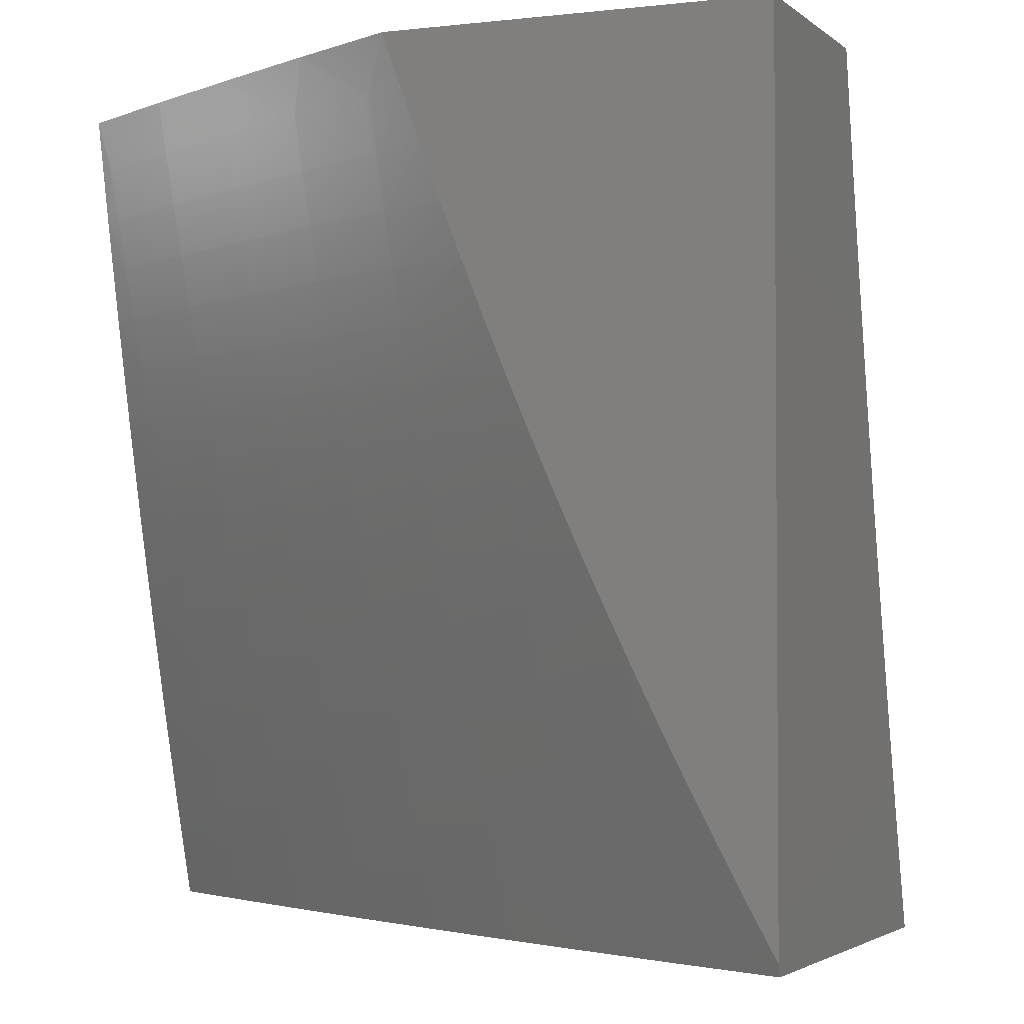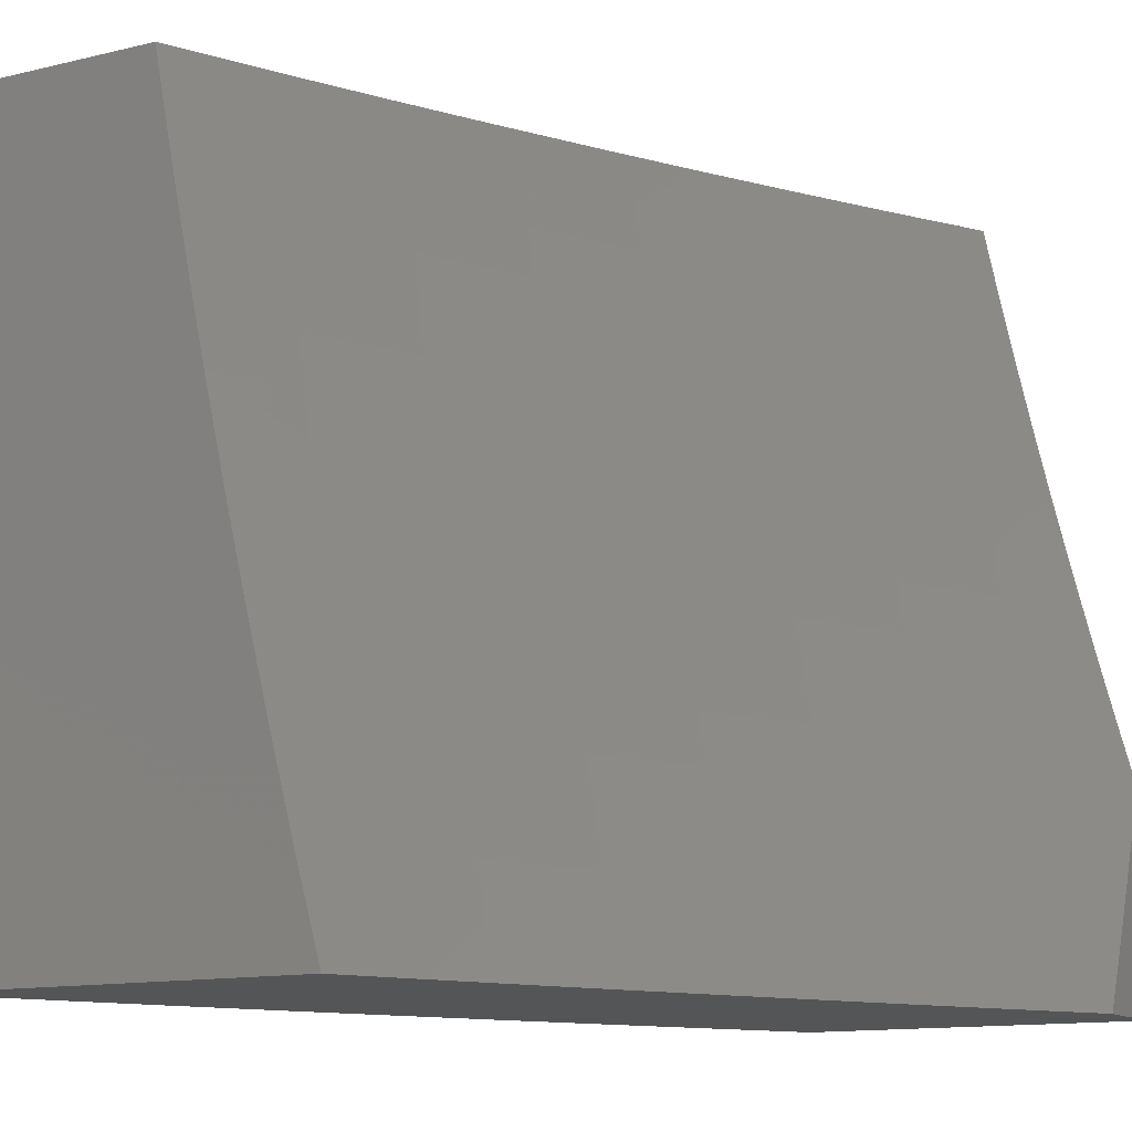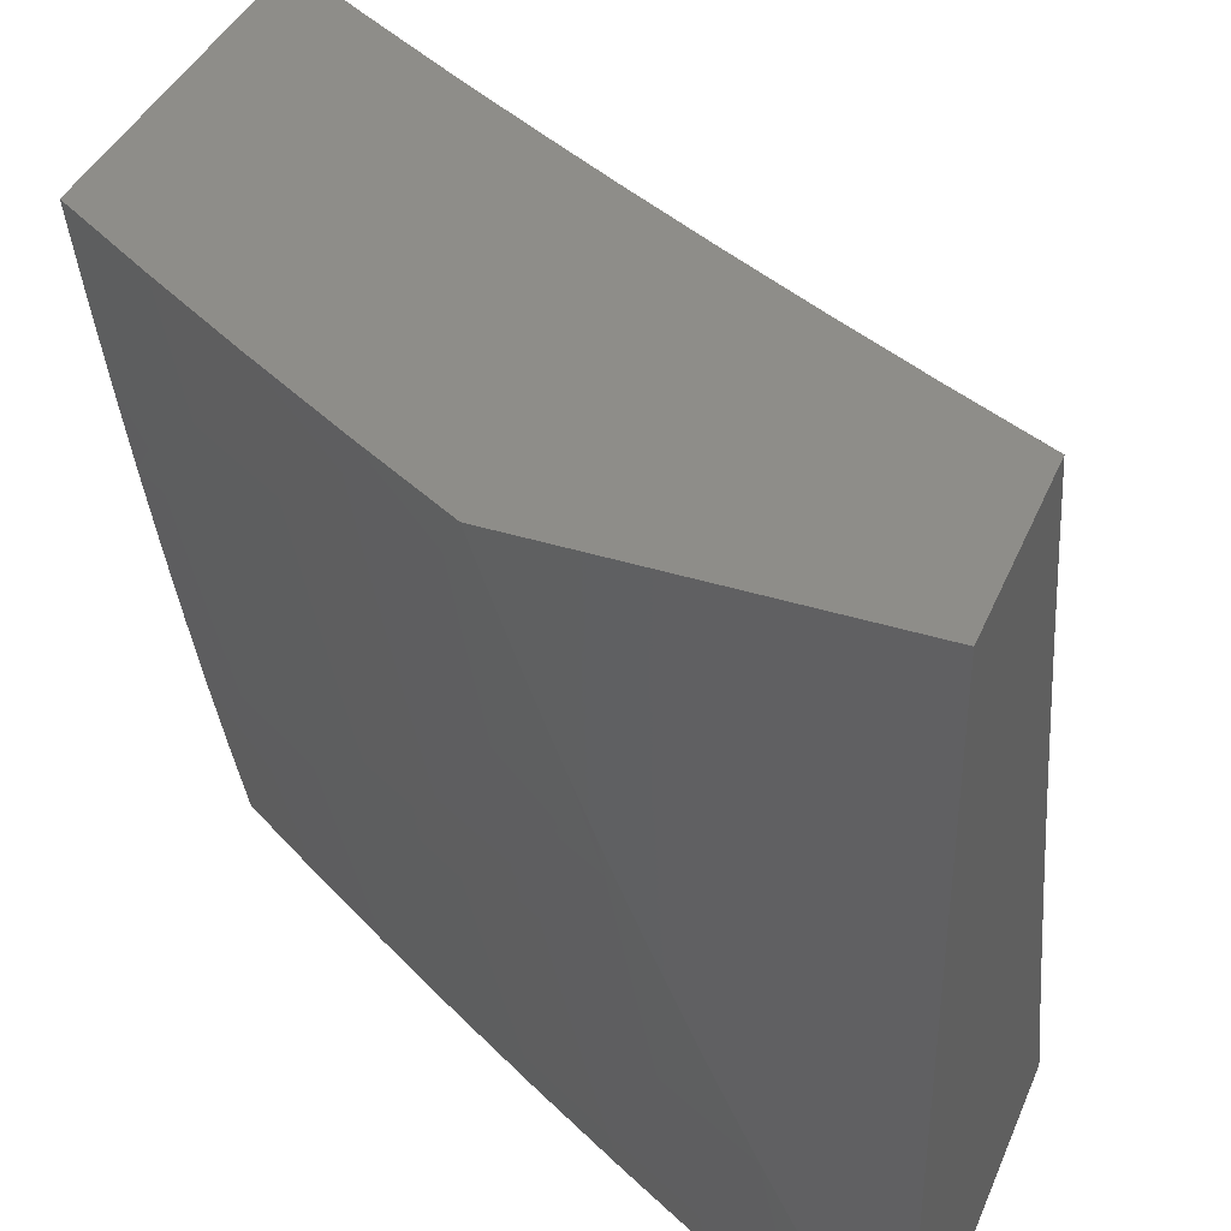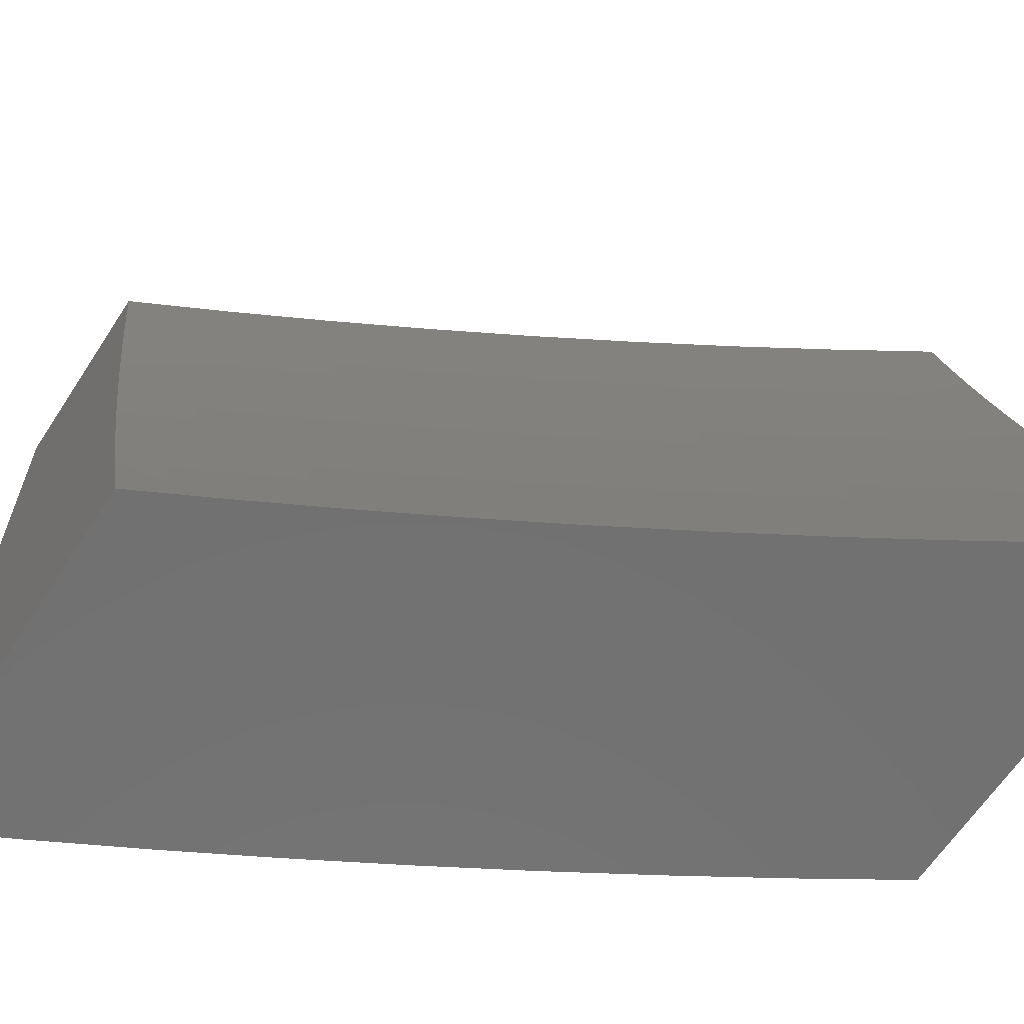
<metadata>
{"format":"stl","ext":"stl","renderer":"f3d","projection":"perspective","resolution":1024,"background":"white","views":[{"elev":-2.7,"azim":-157.3,"up":"+Z"},{"elev":-12.8,"azim":-61.2,"up":"+Z"},{"elev":39.4,"azim":-158.7,"up":"+Z"},{"elev":-63.3,"azim":-33.0,"up":"+Z"}]}
</metadata>
<code>
# stl→obj: 270 verts, 536 faces
v 5 9.526 -2.876
v 5 9.492 -3
v 5.047 9.486 -2.937
v 5.112 9.435 -3
v 5.181 9.416 -2.937
v 5.223 9.377 -3
v 5.315 9.345 -2.937
v 5.333 9.317 -3
v 5.448 9.271 -2.937
v 5.443 9.256 -3
v 5.552 9.194 -3
v 5.58 9.196 -2.937
v 5.661 9.13 -3
v 5.712 9.118 -2.937
v 5.768 9.066 -3
v 5.842 9.039 -2.937
v 5.875 9 -3
v 5.907 9 -2.932
v 5.851 9.052 -2.875
v 5.939 9 -2.863
v 5.859 9.064 -2.812
v 5.97 9 -2.794
v 5.867 9.077 -2.749
v 6 9 -2.724
v 5.875 9.089 -2.687
v 6 9.024 -2.635
v 5.882 9.101 -2.624
v 6 9.047 -2.545
v 5.89 9.112 -2.562
v 5.897 9.123 -2.499
v 5.758 9.192 -2.562
v 5.765 9.203 -2.499
v 5.626 9.27 -2.562
v 5.632 9.282 -2.499
v 5.492 9.346 -2.562
v 5.499 9.358 -2.499
v 5.358 9.421 -2.562
v 5.365 9.432 -2.499
v 5.223 9.493 -2.562
v 5.23 9.504 -2.499
v 5.087 9.563 -2.562
v 5.094 9.575 -2.499
v 5 9.621 -2.503
v 5.1 9.586 -2.437
v 5 9.649 -2.378
v 5.106 9.597 -2.374
v 5.111 9.608 -2.312
v 5.248 9.537 -2.312
v 5.253 9.548 -2.249
v 5.389 9.475 -2.249
v 5.395 9.485 -2.187
v 5.53 9.411 -2.187
v 5.536 9.42 -2.125
v 5.67 9.343 -2.125
v 5.676 9.353 -2.062
v 5.809 9.274 -2.062
v 5.755 9.318 -2
v 5.878 9.245 -2
v 5.942 9.193 -2.062
v 6 9.169 -2
v 6 9.151 -2.091
v 5.936 9.184 -2.125
v 6 9.132 -2.182
v 5.93 9.175 -2.187
v 5.924 9.165 -2.249
v 5.791 9.245 -2.249
v 5.785 9.235 -2.312
v 5.652 9.314 -2.312
v 5.646 9.303 -2.374
v 5.512 9.38 -2.374
v 5.505 9.369 -2.437
v 5.371 9.443 -2.437
v 6 9.07 -2.454
v 5.904 9.134 -2.437
v 5.772 9.214 -2.437
v 5.639 9.293 -2.437
v 6 9.091 -2.364
v 5.911 9.145 -2.374
v 5.779 9.225 -2.374
v 5.917 9.155 -2.312
v 6 9.112 -2.273
v 5.632 9.39 -2
v 5.541 9.43 -2.062
v 5.4 9.495 -2.125
v 5.259 9.558 -2.187
v 5.117 9.618 -2.249
v 5 9.676 -2.252
v 5.507 9.461 -2
v 5.406 9.504 -2.062
v 5.264 9.568 -2.125
v 5.122 9.629 -2.187
v 5.382 9.529 -2
v 5.27 9.577 -2.062
v 5.128 9.638 -2.125
v 5 9.702 -2.126
v 5.255 9.597 -2
v 5.133 9.648 -2.062
v 5.128 9.662 -2
v 5 9.726 -2
v 5 9.591 -2.628
v 5.081 9.551 -2.624
v 5.217 9.481 -2.624
v 5.351 9.409 -2.624
v 5.485 9.335 -2.624
v 5.618 9.259 -2.624
v 5.751 9.181 -2.624
v 5.075 9.539 -2.687
v 5 9.559 -2.752
v 5.068 9.526 -2.749
v 5.061 9.513 -2.812
v 5.203 9.456 -2.749
v 5.196 9.443 -2.812
v 5.337 9.384 -2.749
v 5.33 9.371 -2.812
v 5.471 9.31 -2.749
v 5.464 9.298 -2.812
v 5.604 9.234 -2.749
v 5.596 9.222 -2.812
v 5.736 9.157 -2.749
v 5.728 9.144 -2.812
v 5.054 9.5 -2.875
v 5.189 9.43 -2.875
v 5.323 9.358 -2.875
v 5.456 9.285 -2.875
v 5.588 9.209 -2.875
v 5.72 9.131 -2.875
v 5.21 9.469 -2.687
v 5.344 9.397 -2.687
v 5.478 9.323 -2.687
v 5.611 9.247 -2.687
v 5.743 9.169 -2.687
v 5.236 9.516 -2.437
v 5.242 9.527 -2.374
v 5.377 9.454 -2.374
v 5.383 9.465 -2.312
v 5.524 9.401 -2.249
v 5.664 9.334 -2.187
v 5.803 9.265 -2.125
v 5.518 9.39 -2.312
v 5.658 9.324 -2.249
v 5.798 9.255 -2.187
v 6 9.466 -2.876
v 6 9.43 -3
v 5.886 9.52 -2.937
v 5.878 9.506 -3
v 5.756 9.581 -3
v 5.762 9.595 -2.937
v 5.632 9.654 -3
v 5.638 9.669 -2.937
v 5.507 9.726 -3
v 5.513 9.741 -2.937
v 5.382 9.796 -3
v 5.387 9.811 -2.937
v 5.255 9.864 -3
v 5.26 9.88 -2.937
v 5.128 9.931 -3
v 5.133 9.946 -2.937
v 5 9.996 -3
v 5.033 10 -2.927
v 5 10 -2.987
v 5.065 10 -2.868
v 5.14 9.96 -2.875
v 5.267 9.893 -2.875
v 5.274 9.906 -2.812
v 5.401 9.838 -2.812
v 5.408 9.85 -2.749
v 5.527 9.767 -2.812
v 5.535 9.78 -2.749
v 5.653 9.695 -2.812
v 5.66 9.708 -2.749
v 5.778 9.621 -2.812
v 5.785 9.634 -2.749
v 5.902 9.546 -2.812
v 5.91 9.558 -2.749
v 6 9.501 -2.752
v 5.917 9.57 -2.687
v 6 9.534 -2.628
v 5.925 9.582 -2.624
v 5.932 9.594 -2.562
v 5.807 9.669 -2.562
v 5.814 9.681 -2.499
v 5.688 9.755 -2.499
v 5.694 9.766 -2.437
v 5.568 9.839 -2.437
v 5.574 9.85 -2.374
v 5.447 9.921 -2.374
v 5.453 9.932 -2.312
v 5.319 9.99 -2.374
v 5.349 10 -2.254
v 5.324 10 -2.317
v 5.298 10 -2.379
v 5.313 9.979 -2.437
v 5.271 10 -2.441
v 5.307 9.968 -2.499
v 5.244 10 -2.503
v 5.301 9.956 -2.562
v 5.216 10 -2.565
v 5.294 9.944 -2.624
v 5.187 10 -2.626
v 5.288 9.932 -2.687
v 5.16 9.999 -2.687
v 5.154 9.986 -2.749
v 5.158 10 -2.687
v 5.127 10 -2.748
v 5.147 9.973 -2.812
v 5.097 10 -2.808
v 5.459 9.942 -2.249
v 5.374 10 -2.191
v 5.464 9.952 -2.187
v 5.398 10 -2.128
v 5.469 9.962 -2.125
v 5.421 10 -2.064
v 5.475 9.971 -2.062
v 5.444 10 -2
v 5.584 9.922 -2
v 5.602 9.9 -2.062
v 5.724 9.842 -2
v 5.73 9.827 -2.062
v 5.863 9.76 -2
v 5.857 9.751 -2.062
v 5.982 9.676 -2.062
v 5.976 9.666 -2.125
v 6 9.651 -2.126
v 5.97 9.657 -2.187
v 6 9.624 -2.252
v 5.964 9.647 -2.249
v 5.958 9.637 -2.312
v 5.84 9.723 -2.249
v 5.834 9.713 -2.312
v 5.713 9.798 -2.249
v 5.707 9.788 -2.312
v 5.586 9.871 -2.249
v 5.58 9.861 -2.312
v 6 9.676 -2
v 6 9.596 -2.378
v 5.952 9.626 -2.374
v 5.827 9.702 -2.374
v 5.701 9.777 -2.374
v 5.945 9.616 -2.437
v 6 9.566 -2.503
v 5.939 9.605 -2.499
v 5.894 9.533 -2.875
v 5.77 9.609 -2.875
v 5.645 9.682 -2.875
v 5.52 9.754 -2.875
v 5.394 9.825 -2.875
v 5.793 9.646 -2.687
v 5.667 9.72 -2.687
v 5.542 9.792 -2.687
v 5.415 9.863 -2.687
v 5.281 9.919 -2.749
v 5.8 9.658 -2.624
v 5.674 9.732 -2.624
v 5.548 9.805 -2.624
v 5.422 9.875 -2.624
v 5.821 9.692 -2.437
v 5.846 9.733 -2.187
v 5.719 9.808 -2.187
v 5.592 9.881 -2.187
v 5.852 9.742 -2.125
v 5.724 9.818 -2.125
v 5.597 9.891 -2.125
v 5.681 9.744 -2.562
v 5.562 9.828 -2.499
v 5.441 9.91 -2.437
v 5.555 9.816 -2.562
v 5.428 9.887 -2.562
v 5.435 9.899 -2.499
v 6 9 -3
v 5 10 -2
f 1 2 3
f 3 2 4
f 3 4 5
f 5 4 6
f 5 6 7
f 7 6 8
f 7 8 9
f 9 8 10
f 9 10 11
f 9 11 12
f 12 11 13
f 12 13 14
f 14 13 15
f 14 15 16
f 16 15 17
f 16 17 18
f 16 18 19
f 19 18 20
f 19 20 21
f 21 20 22
f 21 22 23
f 23 22 24
f 23 24 25
f 25 24 26
f 25 26 27
f 27 26 28
f 27 28 29
f 29 28 30
f 29 30 31
f 31 30 32
f 31 32 33
f 33 32 34
f 33 34 35
f 35 34 36
f 35 36 37
f 37 36 38
f 37 38 39
f 39 38 40
f 39 40 41
f 41 40 42
f 41 42 43
f 43 42 44
f 43 44 45
f 45 44 46
f 45 46 47
f 47 46 48
f 47 48 49
f 49 48 50
f 49 50 51
f 51 50 52
f 51 52 53
f 53 52 54
f 53 54 55
f 55 54 56
f 55 56 57
f 57 56 58
f 58 56 59
f 58 59 60
f 60 59 61
f 61 59 62
f 61 62 63
f 63 62 64
f 63 64 65
f 65 64 66
f 65 66 67
f 67 66 68
f 67 68 69
f 69 68 70
f 69 70 71
f 71 70 72
f 71 72 38
f 38 72 40
f 28 73 30
f 30 73 74
f 30 74 32
f 32 74 75
f 32 75 34
f 34 75 76
f 34 76 36
f 36 76 71
f 36 71 38
f 73 77 74
f 74 77 78
f 74 78 75
f 75 78 79
f 75 79 76
f 76 79 69
f 76 69 71
f 78 77 80
f 80 77 81
f 80 81 65
f 65 81 63
f 57 82 55
f 55 82 83
f 55 83 53
f 53 83 84
f 53 84 51
f 51 84 85
f 51 85 49
f 49 85 86
f 49 86 47
f 47 86 87
f 47 87 45
f 82 88 83
f 83 88 89
f 83 89 84
f 84 89 90
f 84 90 85
f 85 90 91
f 85 91 86
f 86 91 87
f 88 92 89
f 89 92 93
f 89 93 90
f 90 93 94
f 90 94 91
f 91 94 95
f 91 95 87
f 92 96 93
f 93 96 97
f 93 97 94
f 94 97 95
f 96 98 97
f 97 98 99
f 97 99 95
f 43 100 41
f 41 100 101
f 41 101 39
f 39 101 102
f 39 102 37
f 37 102 103
f 37 103 35
f 35 103 104
f 35 104 33
f 33 104 105
f 33 105 31
f 31 105 106
f 31 106 29
f 29 106 27
f 101 100 107
f 107 100 108
f 107 108 109
f 109 108 110
f 109 110 111
f 111 110 112
f 111 112 113
f 113 112 114
f 113 114 115
f 115 114 116
f 115 116 117
f 117 116 118
f 117 118 119
f 119 118 120
f 119 120 23
f 23 120 21
f 108 1 110
f 110 1 121
f 110 121 112
f 112 121 122
f 112 122 114
f 114 122 123
f 114 123 116
f 116 123 124
f 116 124 118
f 118 124 125
f 118 125 120
f 120 125 126
f 120 126 21
f 21 126 19
f 121 1 3
f 122 121 3
f 102 101 107
f 107 109 127
f 127 109 111
f 127 111 128
f 128 111 113
f 128 113 129
f 129 113 115
f 129 115 130
f 130 115 117
f 130 117 131
f 131 117 119
f 131 119 25
f 25 119 23
f 44 42 132
f 132 42 40
f 132 40 72
f 46 44 133
f 133 44 132
f 133 132 134
f 134 132 72
f 134 72 70
f 123 122 5
f 5 122 3
f 103 102 127
f 127 102 107
f 103 127 128
f 46 133 48
f 48 133 135
f 48 135 50
f 50 135 136
f 50 136 52
f 52 136 137
f 52 137 54
f 54 137 138
f 54 138 56
f 56 138 59
f 135 133 134
f 124 123 7
f 7 123 5
f 104 103 128
f 104 128 129
f 135 134 139
f 139 134 70
f 139 70 68
f 125 124 9
f 9 124 7
f 105 104 129
f 105 129 130
f 135 139 136
f 136 139 140
f 136 140 137
f 137 140 141
f 137 141 138
f 138 141 62
f 138 62 59
f 140 139 68
f 126 125 12
f 12 125 9
f 106 105 130
f 106 130 131
f 67 69 79
f 141 140 66
f 66 140 68
f 19 126 14
f 14 126 12
f 16 19 14
f 27 106 131
f 27 131 25
f 78 80 79
f 79 80 67
f 80 65 67
f 62 141 64
f 64 141 66
f 142 143 144
f 144 143 145
f 144 145 146
f 144 146 147
f 147 146 148
f 147 148 149
f 149 148 150
f 149 150 151
f 151 150 152
f 151 152 153
f 153 152 154
f 153 154 155
f 155 154 156
f 155 156 157
f 157 156 158
f 157 158 159
f 159 158 160
f 159 161 157
f 157 161 162
f 157 162 163
f 163 162 164
f 163 164 165
f 165 164 166
f 165 166 167
f 167 166 168
f 167 168 169
f 169 168 170
f 169 170 171
f 171 170 172
f 171 172 173
f 173 172 174
f 173 174 175
f 175 174 176
f 175 176 177
f 177 176 178
f 177 178 179
f 179 178 180
f 179 180 181
f 181 180 182
f 181 182 183
f 183 182 184
f 183 184 185
f 185 184 186
f 185 186 187
f 187 186 188
f 187 188 189
f 189 188 190
f 190 188 191
f 191 188 192
f 191 192 193
f 193 192 194
f 193 194 195
f 195 194 196
f 195 196 197
f 197 196 198
f 197 198 199
f 199 198 200
f 199 200 201
f 201 200 202
f 201 202 203
f 203 202 204
f 204 202 205
f 204 205 206
f 206 205 162
f 206 162 161
f 203 199 201
f 187 189 207
f 207 189 208
f 207 208 209
f 209 208 210
f 209 210 211
f 211 210 212
f 211 212 213
f 213 212 214
f 213 214 215
f 213 215 216
f 216 215 217
f 216 217 218
f 218 217 219
f 218 219 220
f 220 219 221
f 220 221 222
f 222 221 223
f 222 223 224
f 224 223 225
f 224 225 226
f 226 225 227
f 226 227 228
f 228 227 229
f 228 229 230
f 230 229 231
f 230 231 232
f 232 231 233
f 232 233 207
f 207 233 187
f 219 234 221
f 221 234 223
f 225 235 227
f 227 235 236
f 227 236 229
f 229 236 237
f 229 237 231
f 231 237 238
f 231 238 233
f 233 238 185
f 233 185 187
f 236 235 239
f 239 235 240
f 239 240 241
f 241 240 179
f 241 179 181
f 240 177 179
f 175 142 173
f 173 142 242
f 173 242 171
f 171 242 243
f 171 243 169
f 169 243 244
f 169 244 167
f 167 244 245
f 167 245 165
f 165 245 246
f 165 246 163
f 163 246 155
f 163 155 157
f 242 142 144
f 243 242 144
f 176 174 247
f 247 174 172
f 247 172 248
f 248 172 170
f 248 170 249
f 249 170 168
f 249 168 250
f 250 168 166
f 250 166 251
f 251 166 164
f 251 164 205
f 205 164 162
f 178 176 252
f 252 176 247
f 252 247 253
f 253 247 248
f 253 248 254
f 254 248 249
f 254 249 255
f 255 249 250
f 255 250 200
f 200 250 251
f 200 251 202
f 202 251 205
f 237 236 239
f 239 241 256
f 256 241 181
f 256 181 183
f 224 226 257
f 257 226 228
f 257 228 258
f 258 228 230
f 258 230 259
f 259 230 232
f 259 232 209
f 209 232 207
f 222 224 260
f 260 224 257
f 260 257 261
f 261 257 258
f 261 258 262
f 262 258 259
f 262 259 211
f 211 259 209
f 244 243 147
f 147 243 144
f 178 252 180
f 180 252 263
f 180 263 182
f 182 263 264
f 182 264 184
f 184 264 265
f 184 265 186
f 186 265 192
f 186 192 188
f 263 252 253
f 238 237 256
f 256 237 239
f 238 256 183
f 218 220 260
f 260 220 222
f 218 260 261
f 245 244 149
f 149 244 147
f 263 253 266
f 266 253 254
f 266 254 267
f 267 254 255
f 267 255 198
f 198 255 200
f 185 238 183
f 216 218 261
f 216 261 262
f 246 245 151
f 151 245 149
f 263 266 264
f 264 266 268
f 264 268 265
f 265 268 194
f 265 194 192
f 268 266 267
f 213 216 262
f 213 262 211
f 155 246 153
f 153 246 151
f 198 196 267
f 267 196 268
f 196 194 268
f 24 22 269
f 269 22 20
f 269 20 18
f 18 17 269
f 214 212 270
f 270 212 210
f 270 210 208
f 208 189 270
f 270 189 190
f 270 190 191
f 191 193 270
f 270 193 195
f 270 195 197
f 197 199 270
f 270 199 203
f 270 203 204
f 204 206 270
f 270 206 161
f 270 161 159
f 159 160 270
f 61 225 60
f 60 225 223
f 60 223 234
f 225 61 235
f 235 61 63
f 235 63 240
f 240 63 81
f 240 81 77
f 240 77 177
f 177 77 73
f 177 73 175
f 175 73 28
f 175 28 142
f 142 28 26
f 142 26 143
f 143 26 24
f 143 24 269
f 269 17 143
f 143 17 15
f 143 15 13
f 143 13 145
f 145 13 11
f 145 11 146
f 146 11 10
f 146 10 148
f 148 10 8
f 148 8 150
f 150 8 6
f 150 6 152
f 152 6 4
f 152 4 154
f 154 4 2
f 154 2 156
f 156 2 158
f 99 98 270
f 270 98 214
f 214 98 96
f 214 96 215
f 215 96 92
f 215 92 217
f 217 92 88
f 217 88 219
f 219 88 82
f 219 82 234
f 234 82 57
f 234 57 58
f 58 60 234
f 2 1 158
f 158 1 108
f 158 108 100
f 158 100 160
f 160 100 43
f 160 43 45
f 45 87 160
f 160 87 270
f 270 87 95
f 270 95 99

</code>
